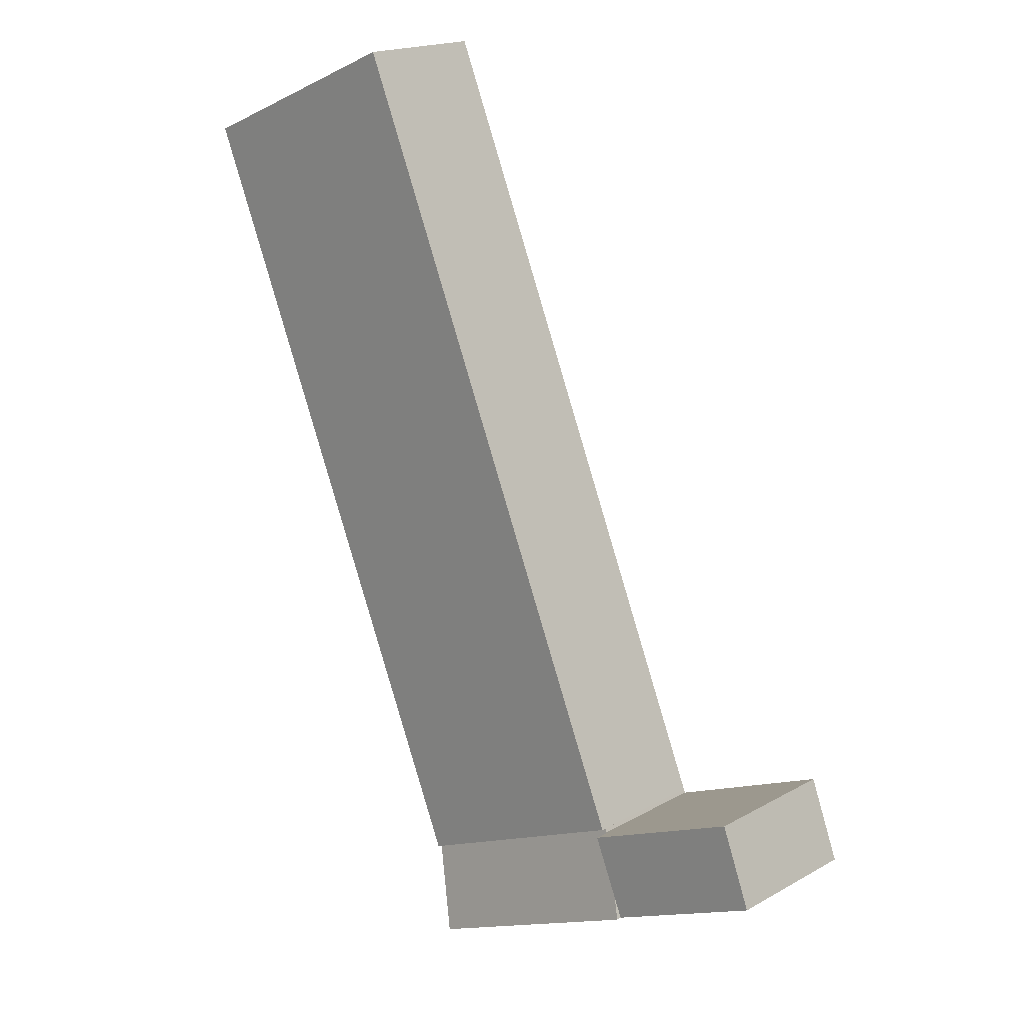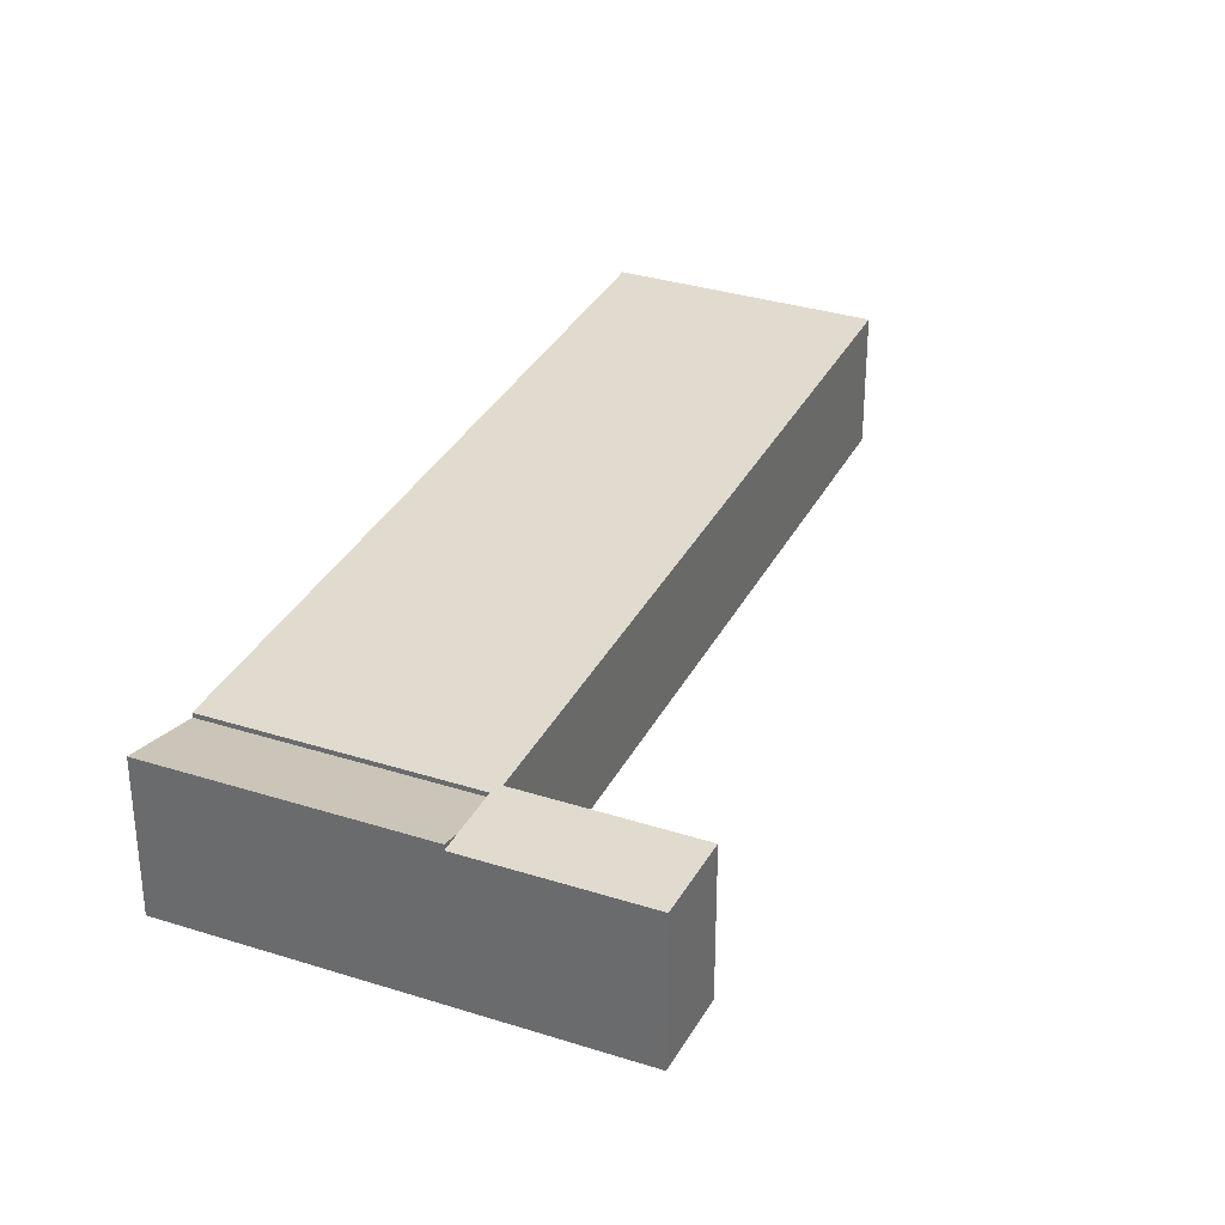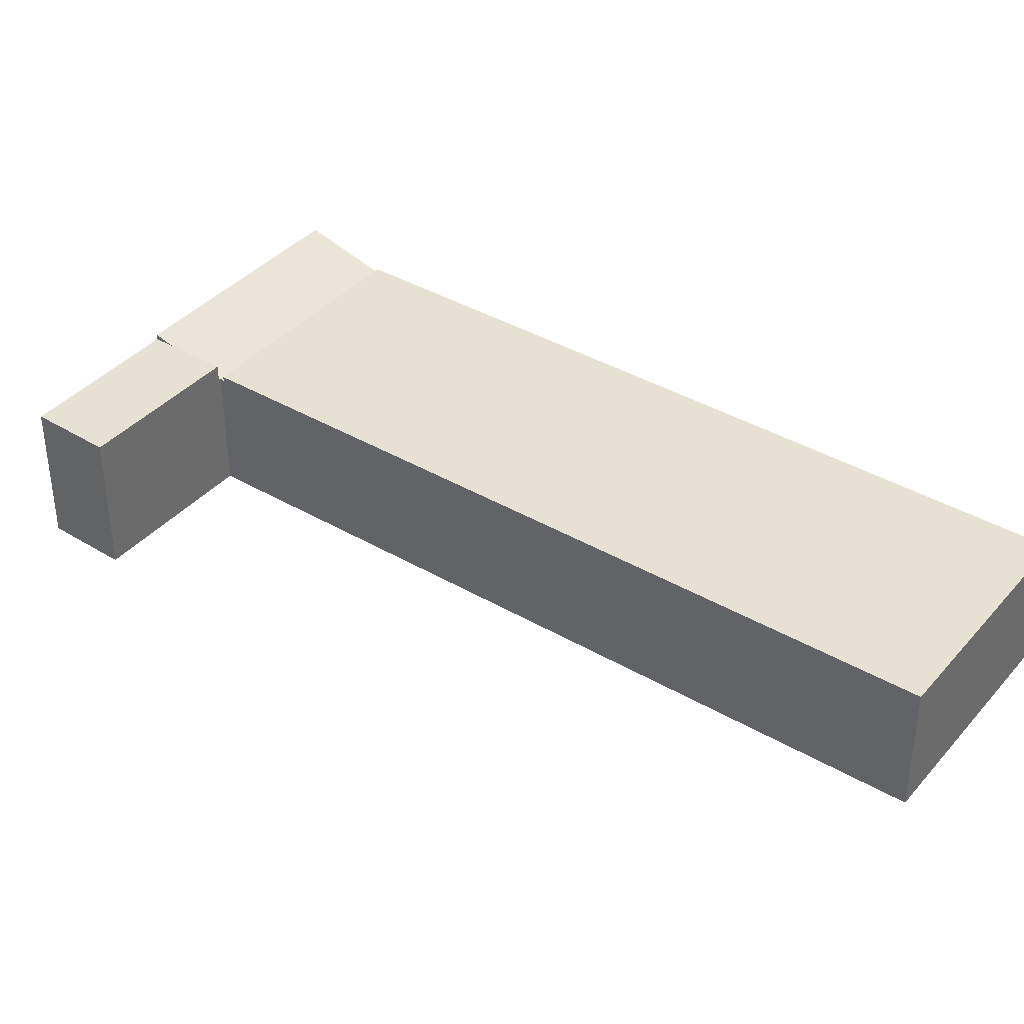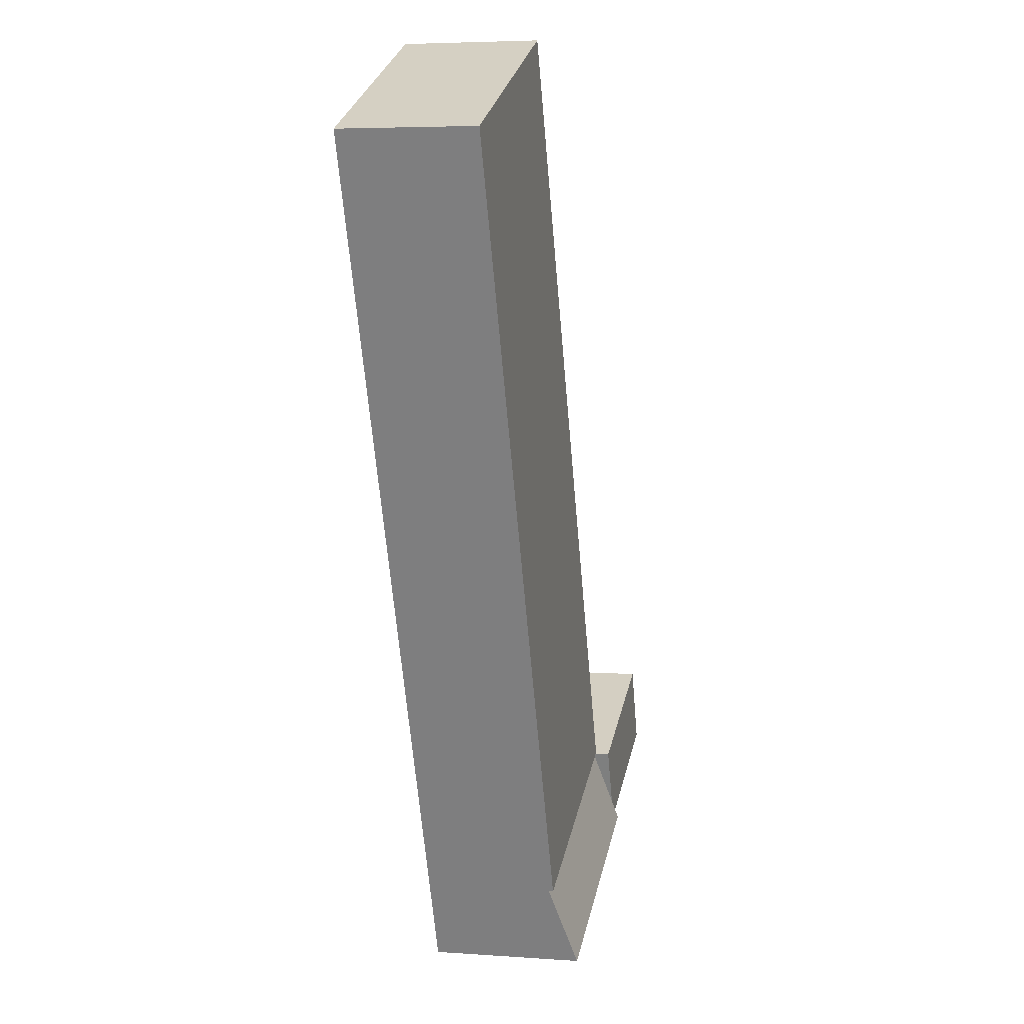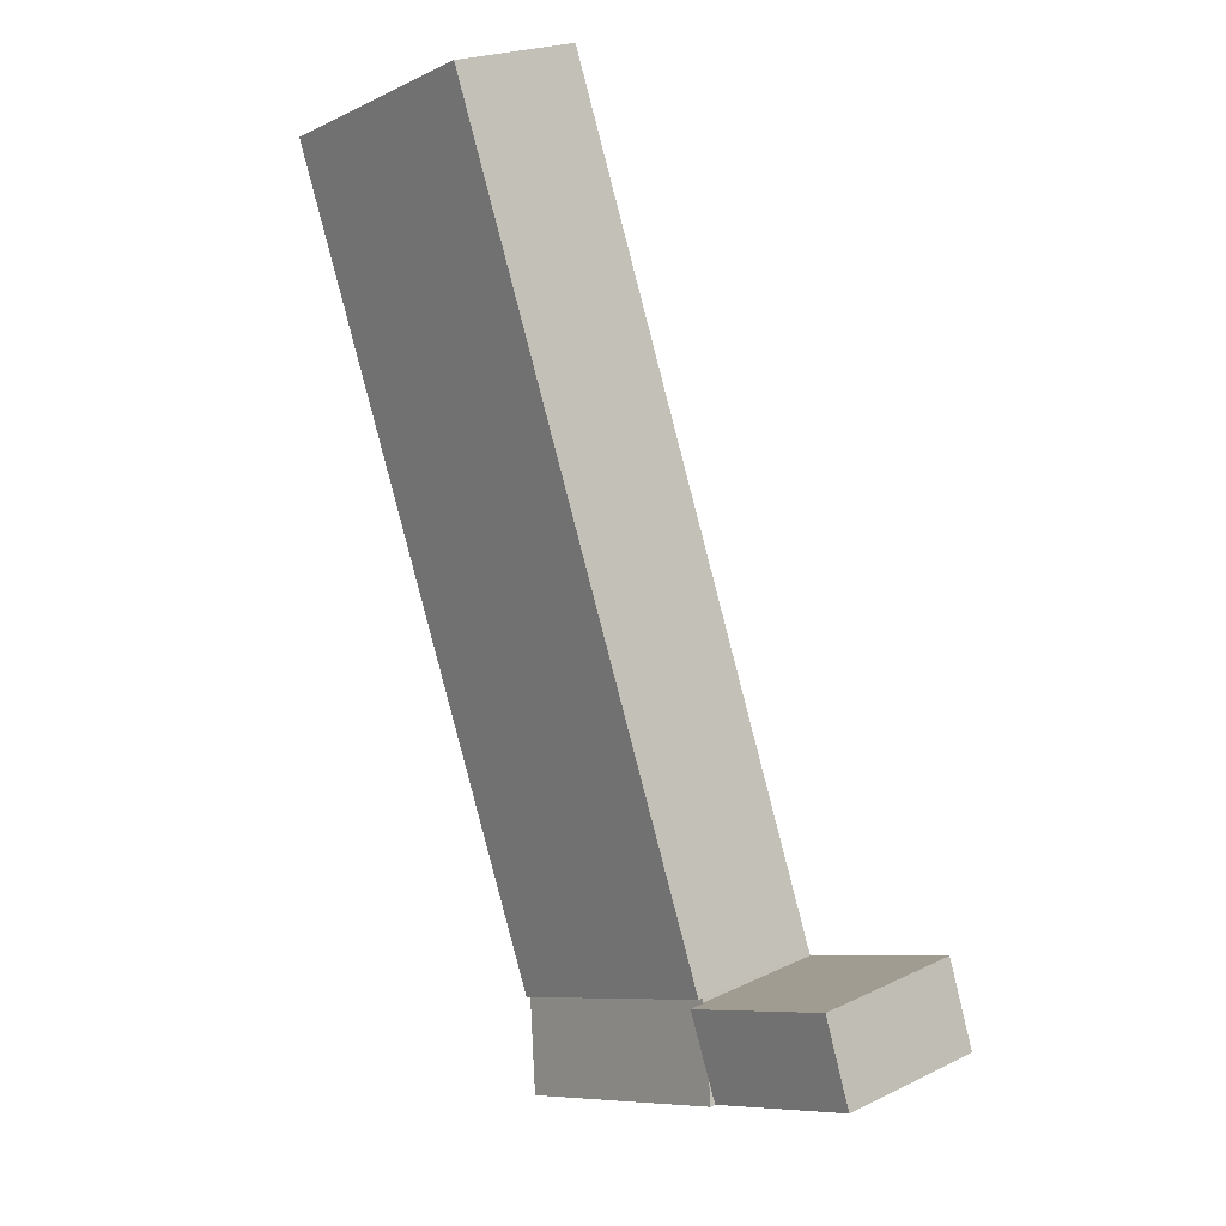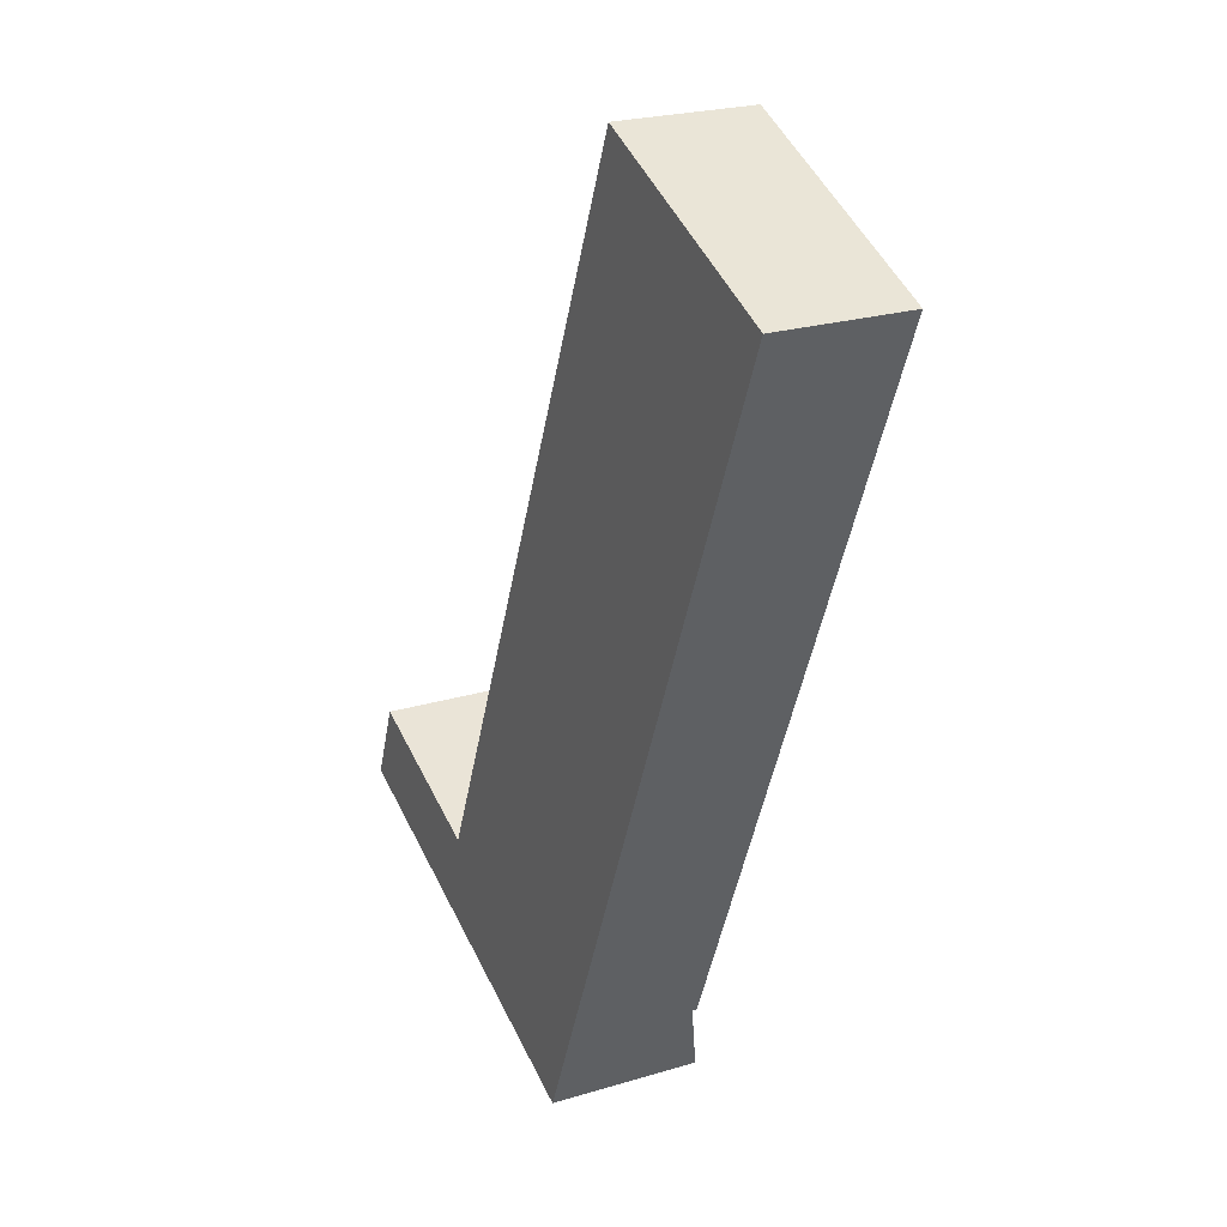
<metadata>
{"format":"obj","ext":"obj","renderer":"f3d","projection":"perspective","resolution":1024,"background":"white","views":[{"elev":18.3,"azim":-137.0,"up":"+Z"},{"elev":33.4,"azim":-133.5,"up":"+Y"},{"elev":38.6,"azim":-30.9,"up":"+Y"},{"elev":5.0,"azim":102.9,"up":"+Z"},{"elev":21.5,"azim":-130.5,"up":"+Z"},{"elev":23.2,"azim":62.8,"up":"+Z"}]}
</metadata>
<code>
v  0 4.642 2.842e-16
v  5.305 4.642 -1.503
v  5.043 4.642 -2.127
v  6.095 4.642 0.388
v  0.972 4.642 2.524
v  0 0 0
v  0.972 -1.545e-16 2.524
v  6.095 -2.376e-17 0.388
v  5.043 1.302e-16 -2.127
v  5.305 9.203e-17 -1.503
v  6.229 4.222 0.468
v  23.91 4.222 21.45
v  13.8 4.222 -2.725
v  16.38 4.222 24.68
v  16.38 -1.511e-15 24.68
v  23.91 -1.313e-15 21.45
v  13.8 1.669e-16 -2.725
v  6.229 -2.866e-17 0.468
v  13.8 4.077 -2.725
v  6.181 4.11 0.352
v  6.229 4.077 0.468
v  5.043 4.817 -2.127
v  12.7 4.817 -5.356
v  6.095 4.11 0.388
v  6.181 -2.155e-17 0.352
v  12.7 3.28e-16 -5.356
g defaultobject
f 1 2 3
f 2 1 4
f 4 1 5
f 6 5 1
f 5 6 7
f 7 4 5
f 4 7 8
f 8 2 4
f 2 8 3
f 3 8 9
f 9 8 10
f 9 1 3
f 1 9 6
f 9 7 6
f 7 9 8
f 8 9 10
f 11 12 13
f 12 11 14
f 15 12 14
f 12 15 16
f 16 13 12
f 13 16 17
f 17 11 13
f 11 17 18
f 18 14 11
f 14 18 15
f 18 16 15
f 16 18 17
f 19 20 21
f 20 19 2
f 2 19 22
f 22 19 23
f 2 24 20
f 9 2 22
f 2 9 24
f 24 9 8
f 8 9 10
f 8 20 24
f 20 8 25
f 18 19 21
f 19 18 17
f 25 21 20
f 21 25 18
f 19 26 23
f 26 19 17
f 26 22 23
f 22 26 9
f 10 25 8
f 25 17 18
f 17 25 10
f 17 10 9
f 17 9 26

</code>
